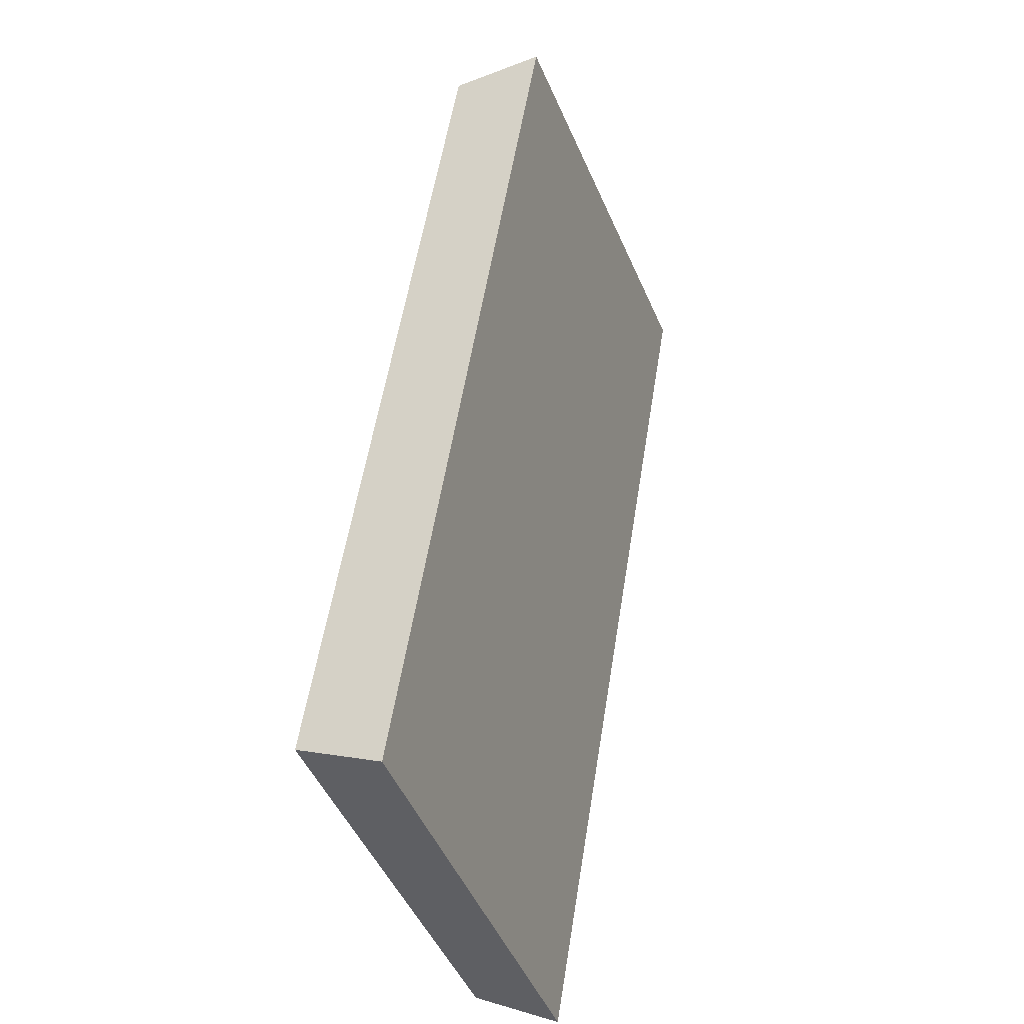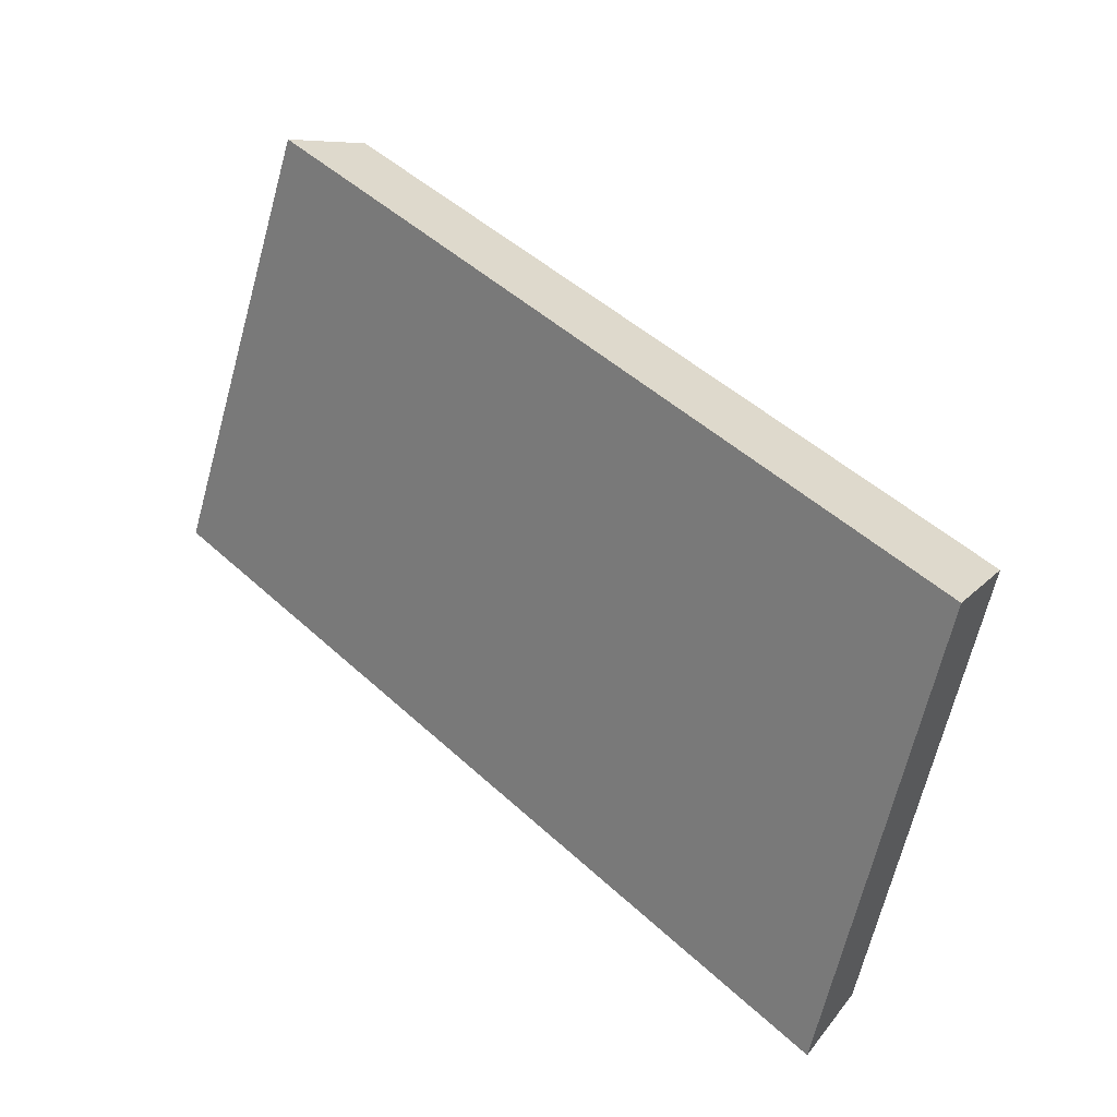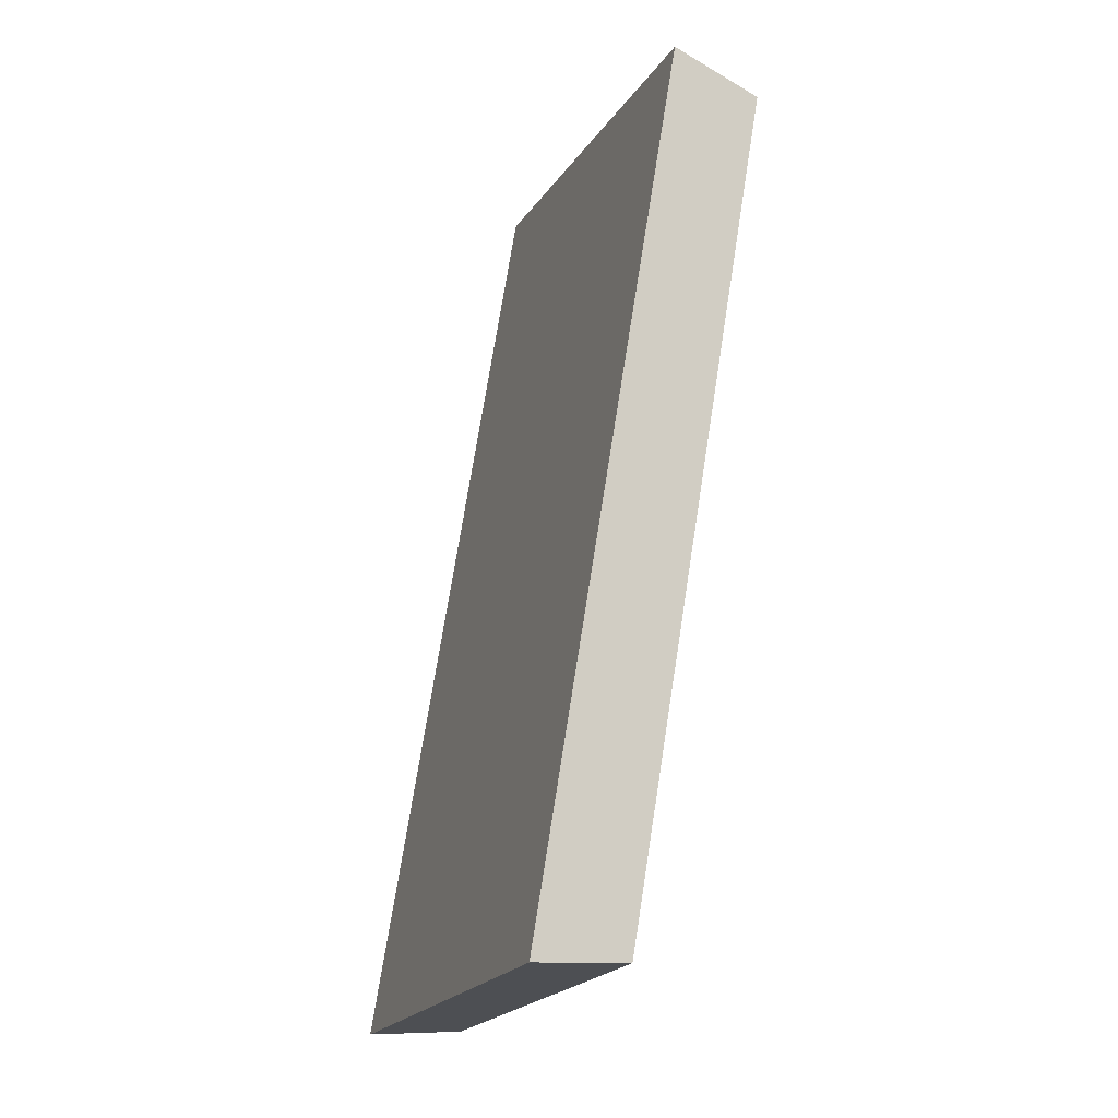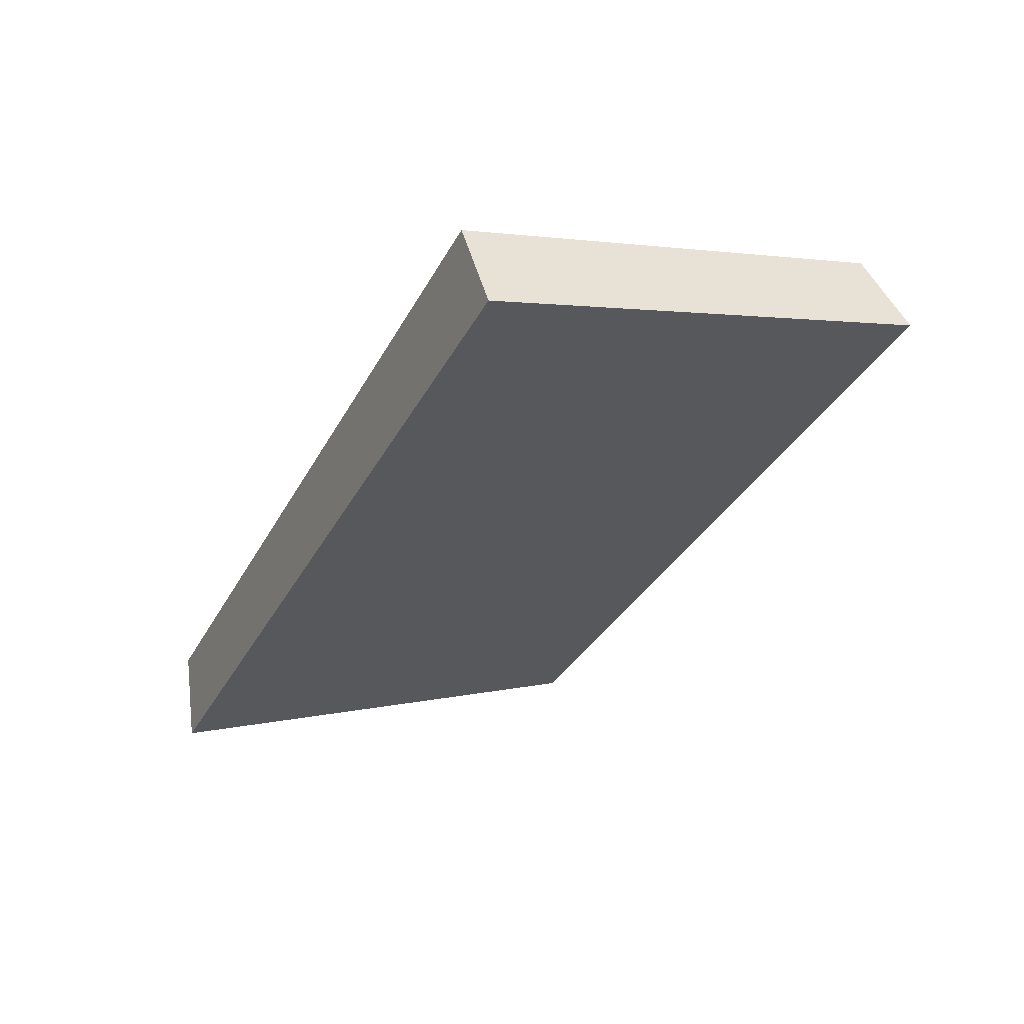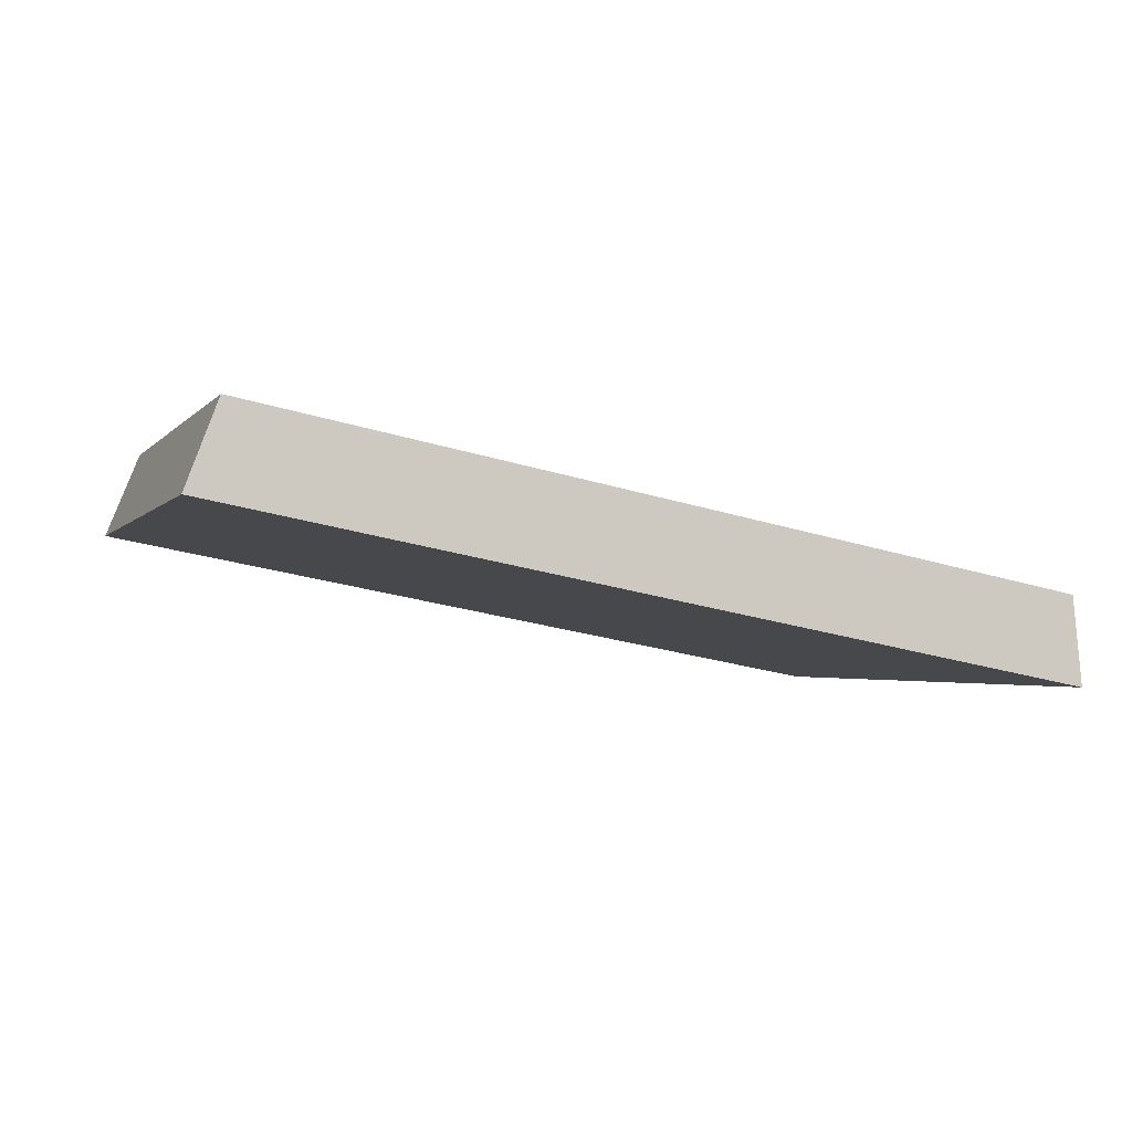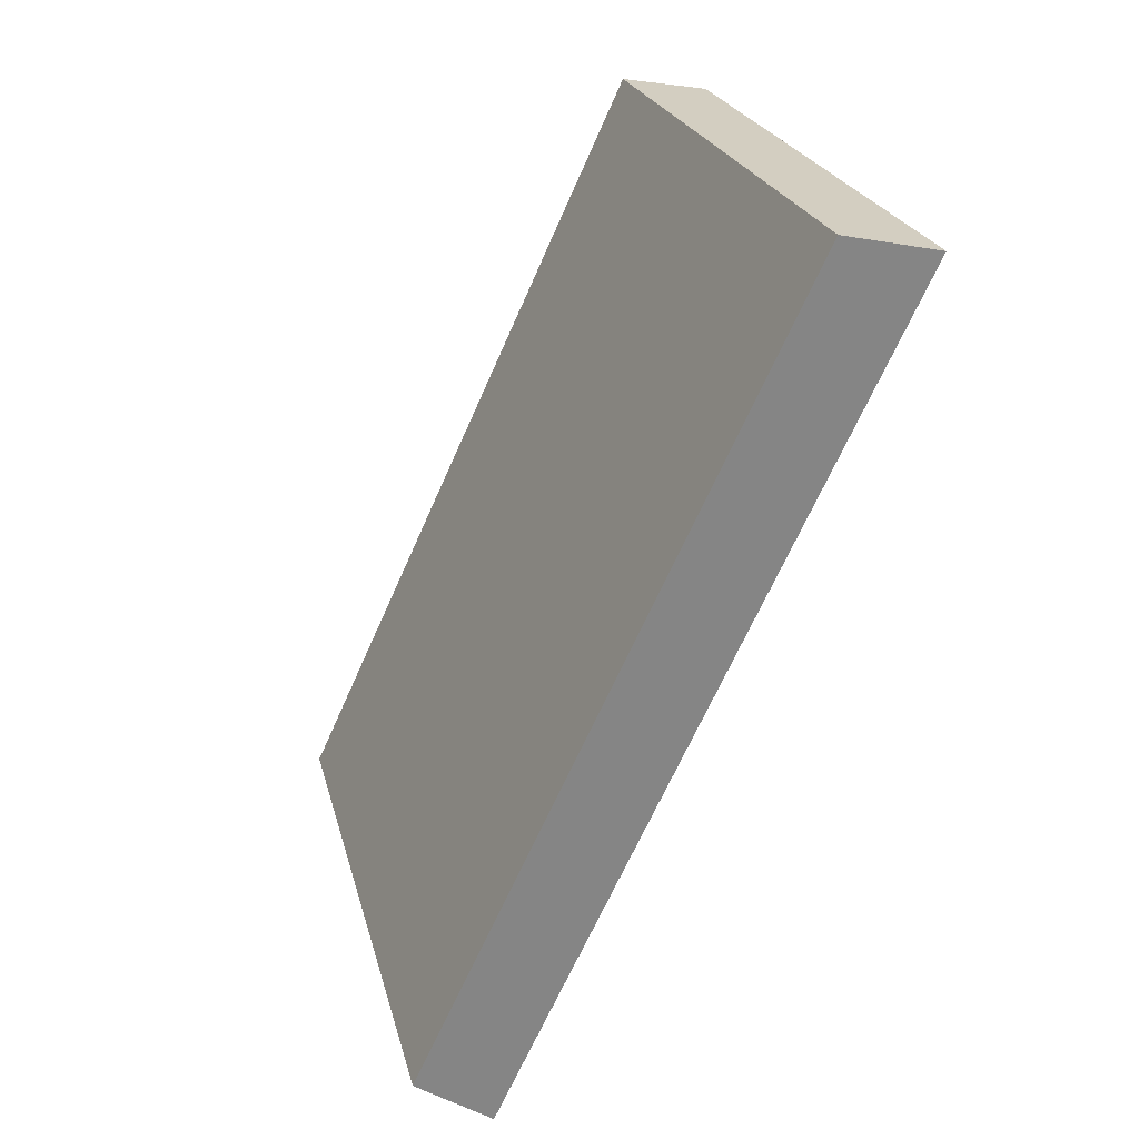
<metadata>
{"format":"obj","ext":"obj","renderer":"f3d","projection":"perspective","resolution":1024,"background":"white","views":[{"elev":56.6,"azim":100.8,"up":"+Y"},{"elev":48.0,"azim":-132.6,"up":"+Y"},{"elev":71.8,"azim":-79.5,"up":"+Y"},{"elev":-34.9,"azim":65.7,"up":"+Z"},{"elev":-23.2,"azim":-25.5,"up":"+Z"},{"elev":-66.5,"azim":67.9,"up":"+Y"}]}
</metadata>
<code>
v 2.112 0.1074 2.657
v 2.131 0.1074 2.656
v 2.13 0.1169 2.66
v 2.113 0.1169 2.66
v 2.13 0.1177 2.658
v 2.13 0.1169 2.66
v 2.131 0.1074 2.656
v 2.131 0.1078 2.655
v 2.113 0.1177 2.658
v 2.113 0.1169 2.66
v 2.13 0.1169 2.66
v 2.13 0.1177 2.658
v 2.131 0.1078 2.655
v 2.131 0.1074 2.656
v 2.112 0.1074 2.657
v 2.112 0.1078 2.655
v 2.112 0.1078 2.655
v 2.112 0.1074 2.657
v 2.113 0.1169 2.66
v 2.113 0.1177 2.658
v 2.113 0.1177 2.658
v 2.13 0.1177 2.658
v 2.131 0.1078 2.655
v 2.112 0.1078 2.655
f 1 2 3
f 1 3 4
f 5 6 7
f 5 7 8
f 9 10 11
f 9 11 12
f 13 14 15
f 13 15 16
f 17 18 19
f 17 19 20
f 21 22 23
f 21 23 24

</code>
